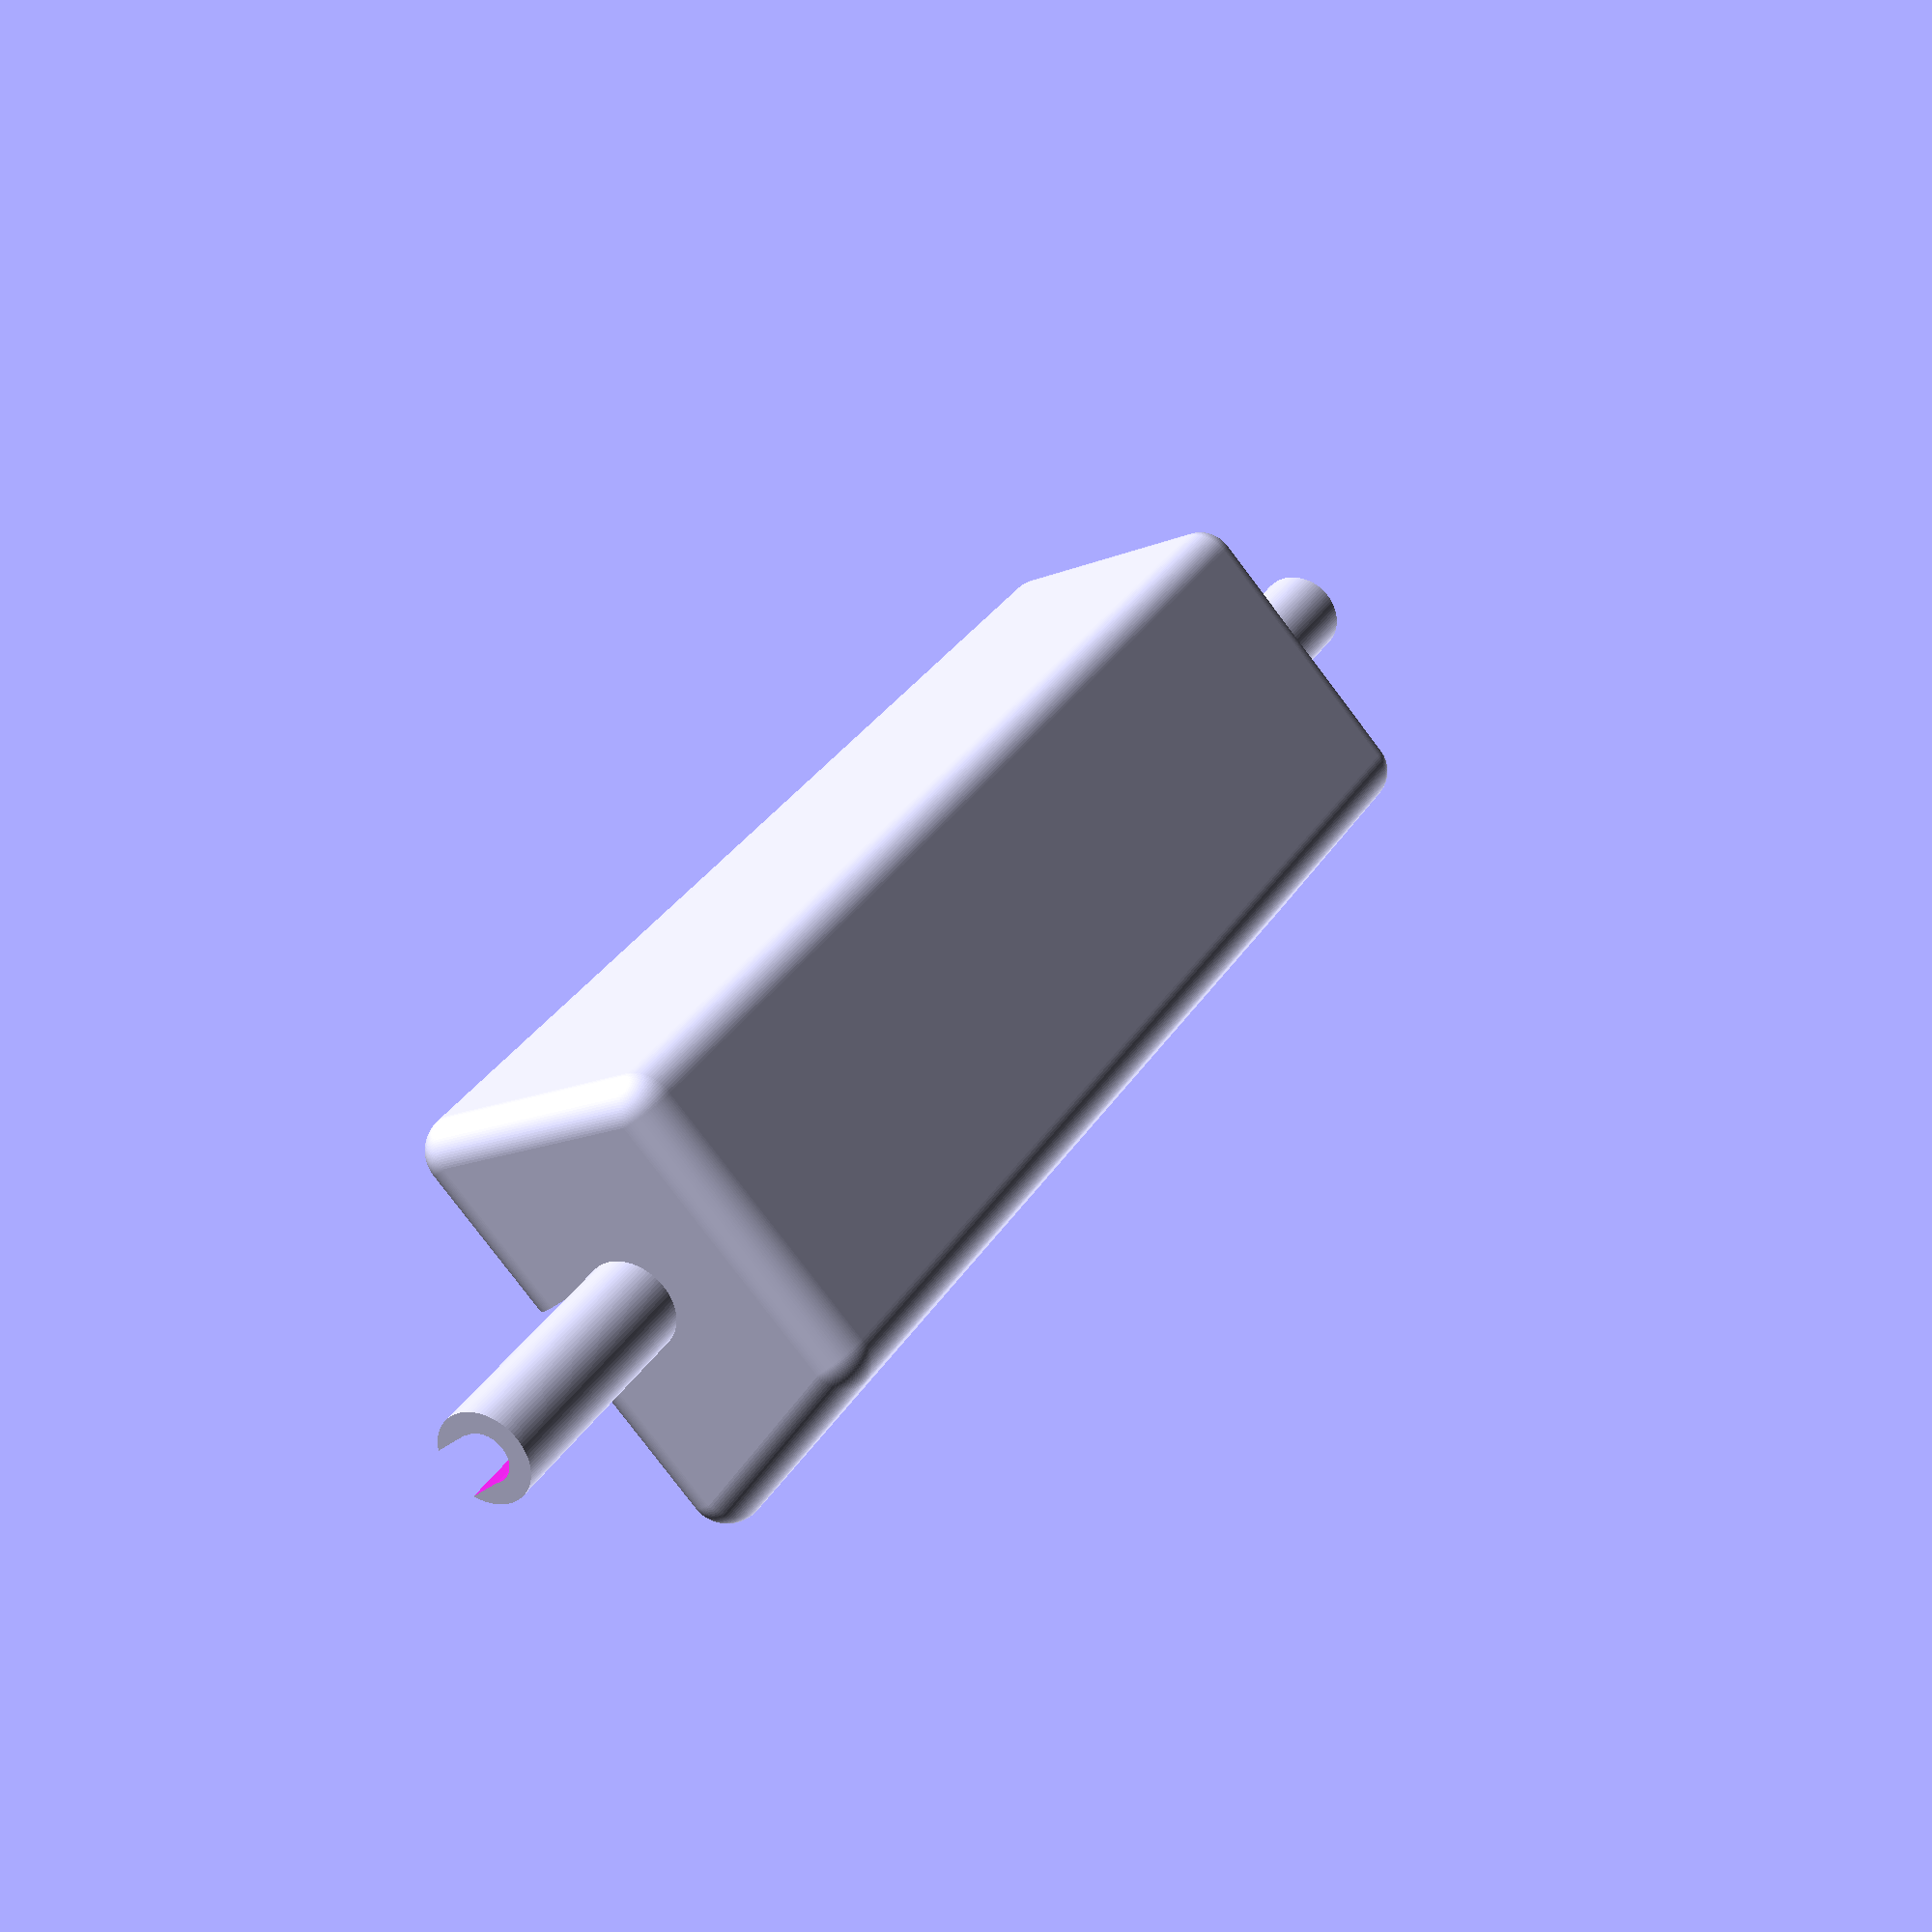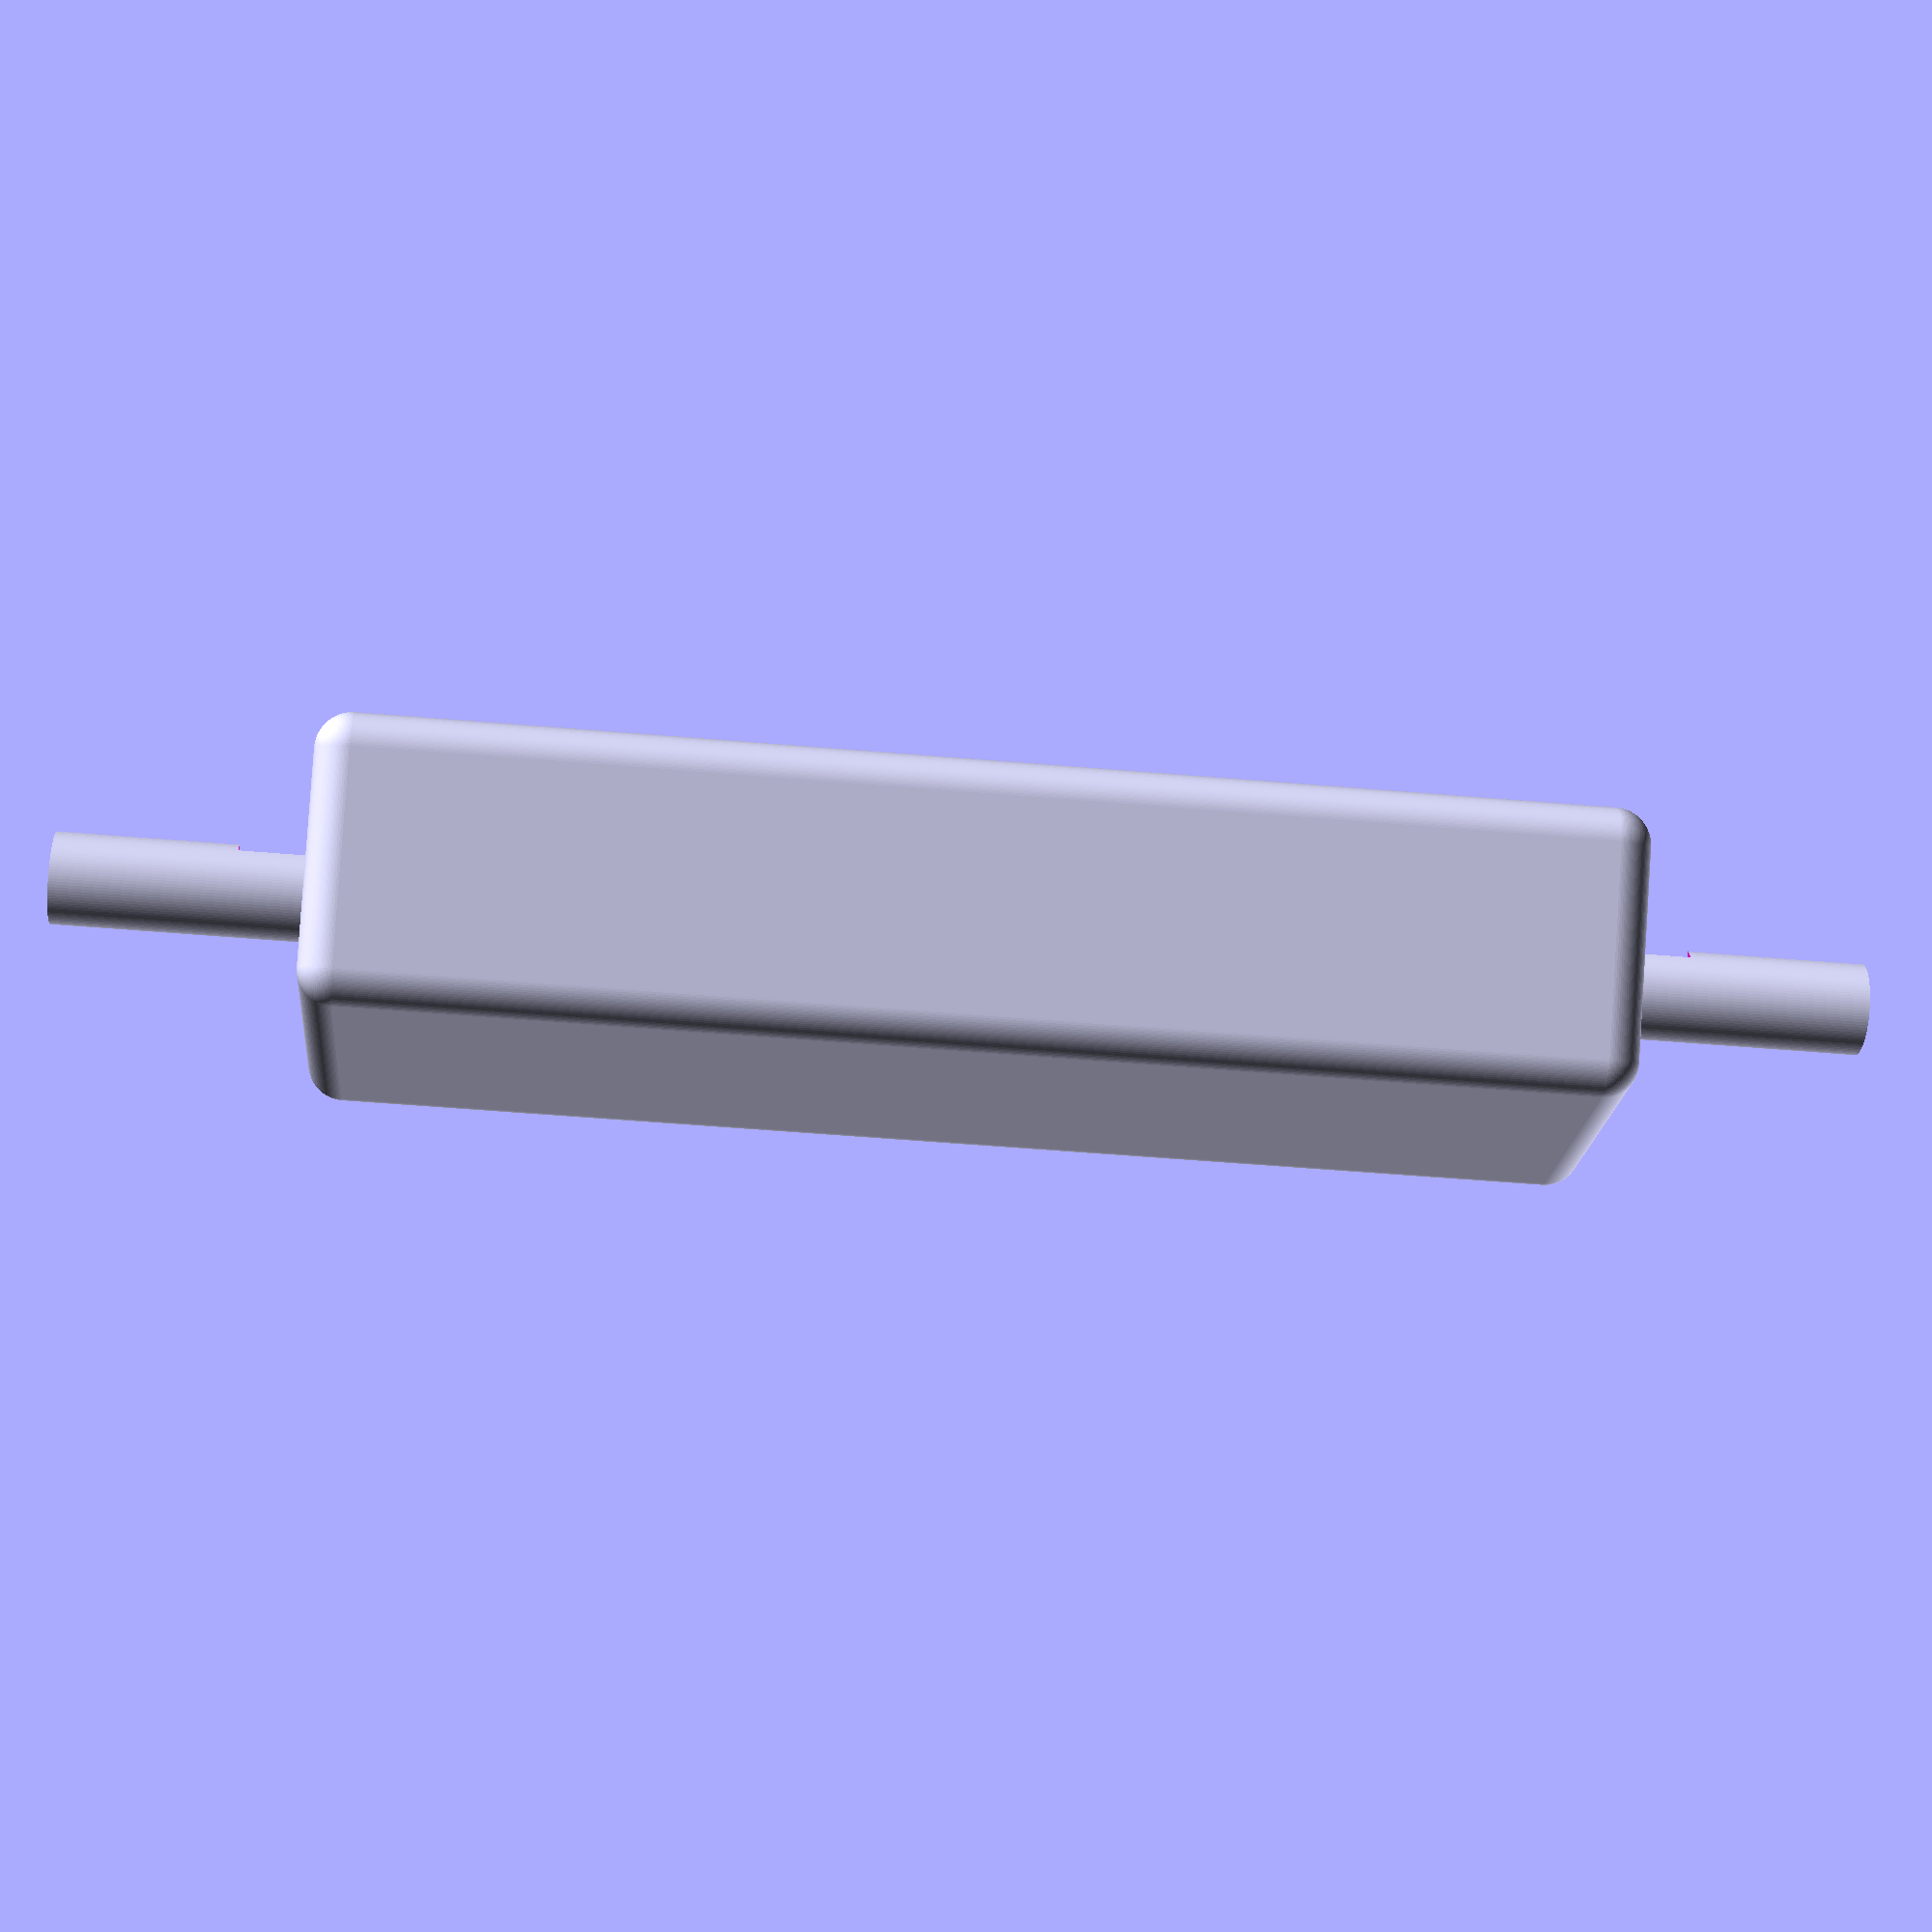
<openscad>
$fn=100;
cabel_positionXY=[6.25-2,21/2,0];

module tube (outer_r,inner_r,length){
	difference(){
		cylinder(r=outer_r,h=length);
		translate ([0,0,-0.5])
			cylinder(r=inner_r,h=length+1);
	}
}

difference() {
	union() {
		difference(){
		    minkowski(){
	        	linear_extrude(height=66) polygon(points=[[0,0],[0,21],[11,18],[11,3]]);
		        sphere(r=2);
		    }
		    minkowski() {
        		translate([0,0,0])
		            linear_extrude(height=66)
        		        polygon(points=[[0,0],[0,21],[11,18],[11,3]]);
	        	sphere(r=0.5);
		    }
		    translate([-2.3,0,0]) cube([4,21,66]);
		}

		translate(cabel_positionXY+[0,0,-6.9]) tube (outer_r=5/2,inner_r=3.8/2,length=6);
		translate(cabel_positionXY+[0,0,-6.9-8.9]) tube (outer_r=5/2,inner_r=2.7/2,length=15-6);
		translate(cabel_positionXY+[0,0,66.9]) tube (outer_r=5/2,inner_r=3.8/2,length=6);
		translate(cabel_positionXY+[0,0,66.9+5.9]) tube (outer_r=5/2,inner_r=2.7/2,length=15-6);
	}

	translate(cabel_positionXY+[-8,-3.9/2,-6.1]) cube([8,3.9,78.2]);
	translate(cabel_positionXY+[-8,-2.8/2,-16.1]) cube([8,2.7,98.2]);
	translate(cabel_positionXY+[0,0,-6.1]) tube(outer_r=3.8/2,inner_r=0,length=78.2);
}


</openscad>
<views>
elev=149.6 azim=42.2 roll=334.0 proj=p view=solid
elev=228.0 azim=297.9 roll=95.6 proj=p view=solid
</views>
